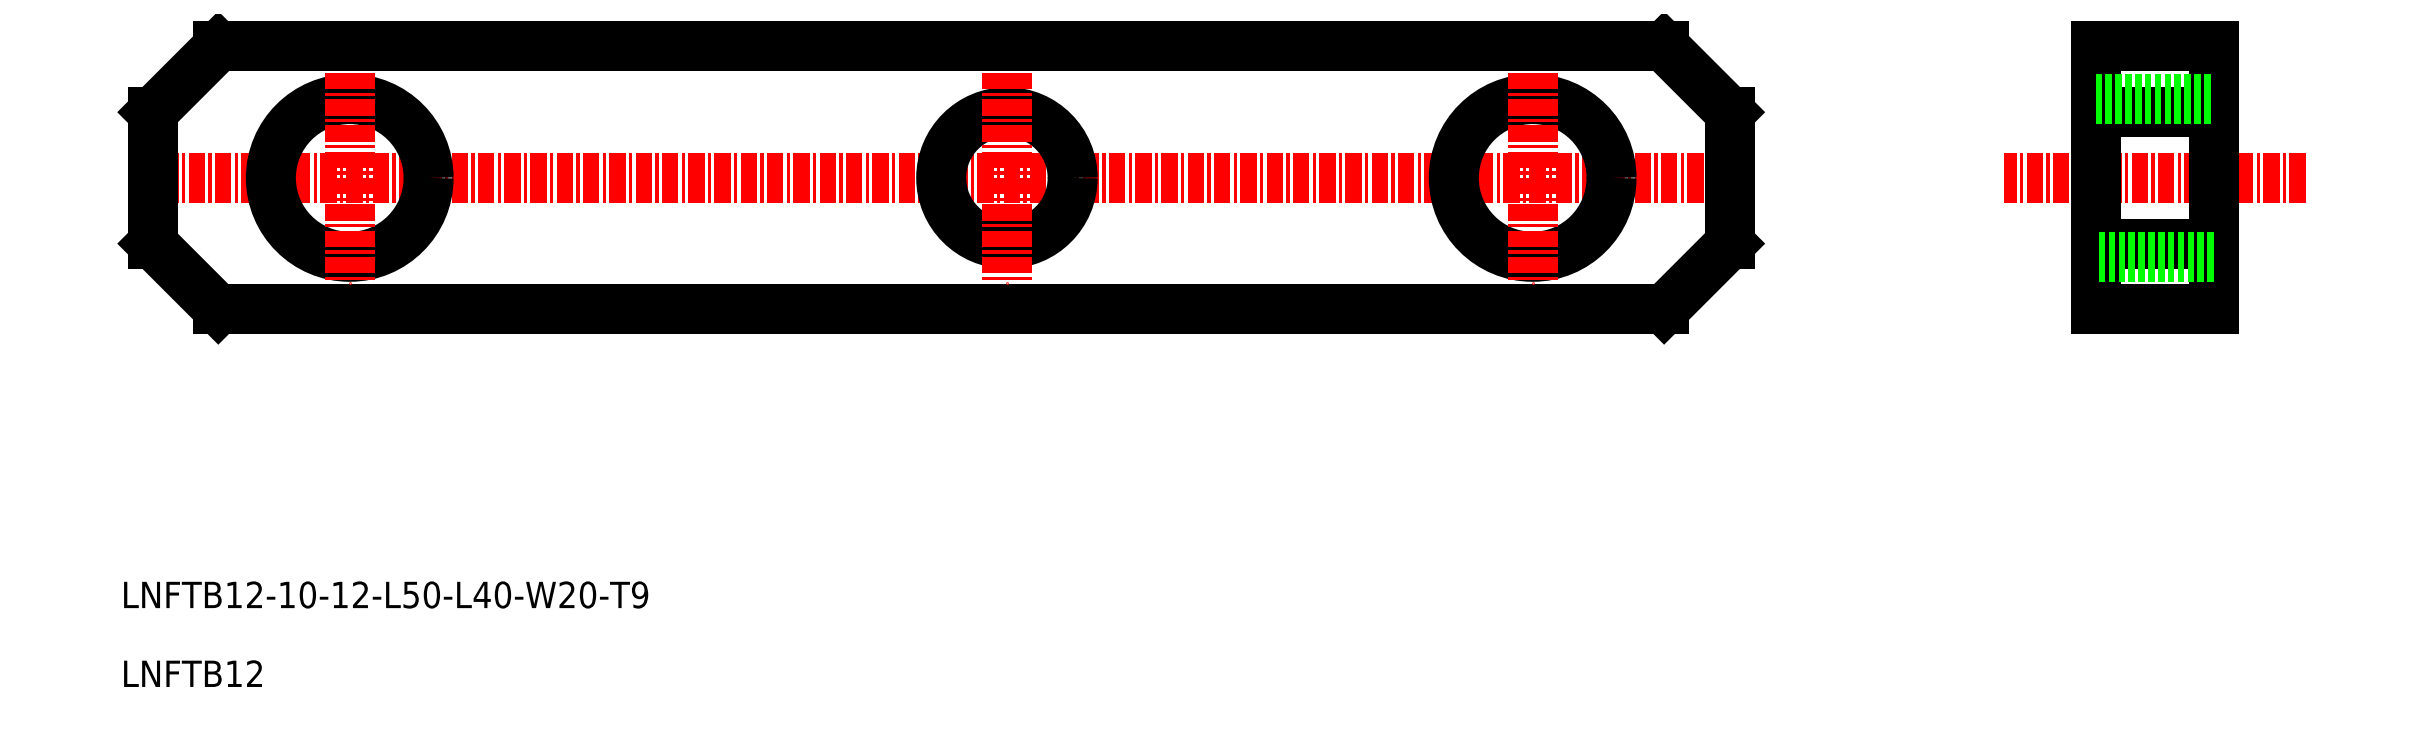
<metadata>
{"format":"dxf","ext":"dxf","renderer":"ezdxf+matplotlib","layout":"modelspace","background":"white","min_lineweight":24,"dpi":150}
</metadata>
<code>
0
SECTION
2
ENTITIES
0
LINE
8
0
10
271.9
20
59.64
30
0
11
381.9
21
59.64
31
0
0
LINE
8
0
10
271.9
20
79.64
30
0
11
381.9
21
79.64
31
0
0
LINE
8
CENTER
10
386.9
20
69.64
30
0
11
266.9
21
69.64
31
0
0
TEXT
8
0
10
264.5
20
36.91
30
0
40
2
1
LNFTB12-10-12-L50-L40-W20-T9
0
TEXT
8
0
10
264.5
20
30.91
30
0
40
2
1
LNFTB12
0
CIRCLE
8
0
10
281.9
20
69.64
30
0
40
6
0
LINE
8
0
10
266.9
20
74.64
30
0
11
266.9
21
64.64
31
0
0
LINE
8
CENTER
10
281.9
20
77.64
30
0
11
281.9
21
61.64
31
0
0
LINE
8
0
10
266.9
20
64.64
30
0
11
271.9
21
59.64
31
0
0
LINE
8
0
10
271.9
20
79.64
30
0
11
266.9
21
74.64
31
0
0
CIRCLE
8
0
10
331.9
20
69.64
30
0
40
5
0
LINE
8
CENTER
10
331.9
20
77.64
30
0
11
331.9
21
61.64
31
0
0
LINE
8
CENTER
10
430.8
20
69.64
30
0
11
407.8
21
69.64
31
0
0
LINE
8
0
10
381.9
20
79.64
30
0
11
386.9
21
74.64
31
0
0
LINE
8
0
10
386.9
20
64.64
30
0
11
381.9
21
59.64
31
0
0
CIRCLE
8
0
10
371.9
20
69.64
30
0
40
6
0
LINE
8
CENTER
10
371.9
20
77.64
30
0
11
371.9
21
61.64
31
0
0
LINE
8
0
10
386.9
20
74.64
30
0
11
386.9
21
64.64
31
0
0
LINE
8
0
10
423.8
20
79.64
30
0
11
423.8
21
59.64
31
0
0
LINE
8
0
10
414.8
20
79.64
30
0
11
414.8
21
59.64
31
0
0
LINE
8
0
10
414.8
20
64.64
30
0
11
423.8
21
64.64
31
0
0
LINE
8
0
10
423.8
20
63.64
30
0
11
414.8
21
63.64
31
0
0
LINE
8
0
10
414.8
20
59.64
30
0
11
423.8
21
59.64
31
0
0
LINE
8
0
10
414.8
20
79.64
30
0
11
423.8
21
79.64
31
0
0
LINE
8
0
10
414.8
20
74.64
30
0
11
423.8
21
74.64
31
0
0
LINE
8
0
10
414.8
20
75.64
30
0
11
423.8
21
75.64
31
0
0
ENDSEC
0
EOF

</code>
